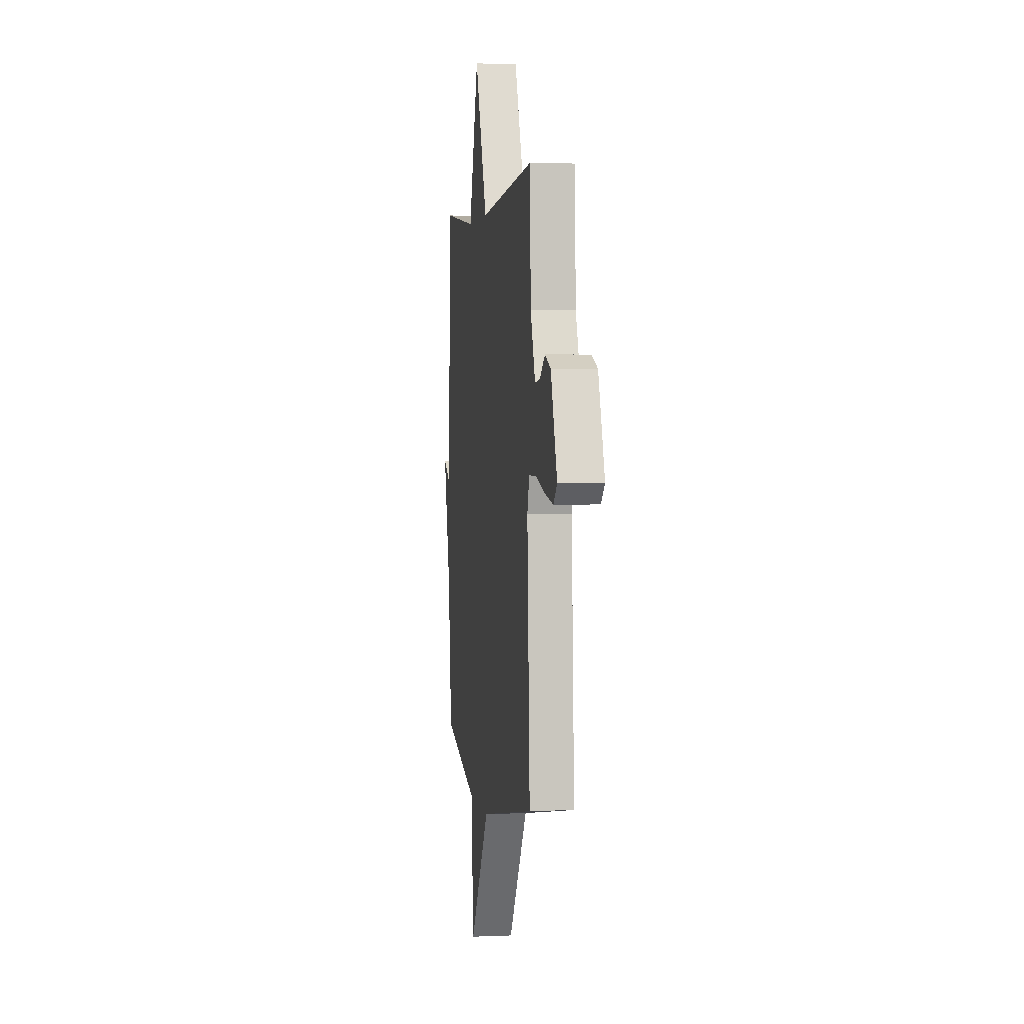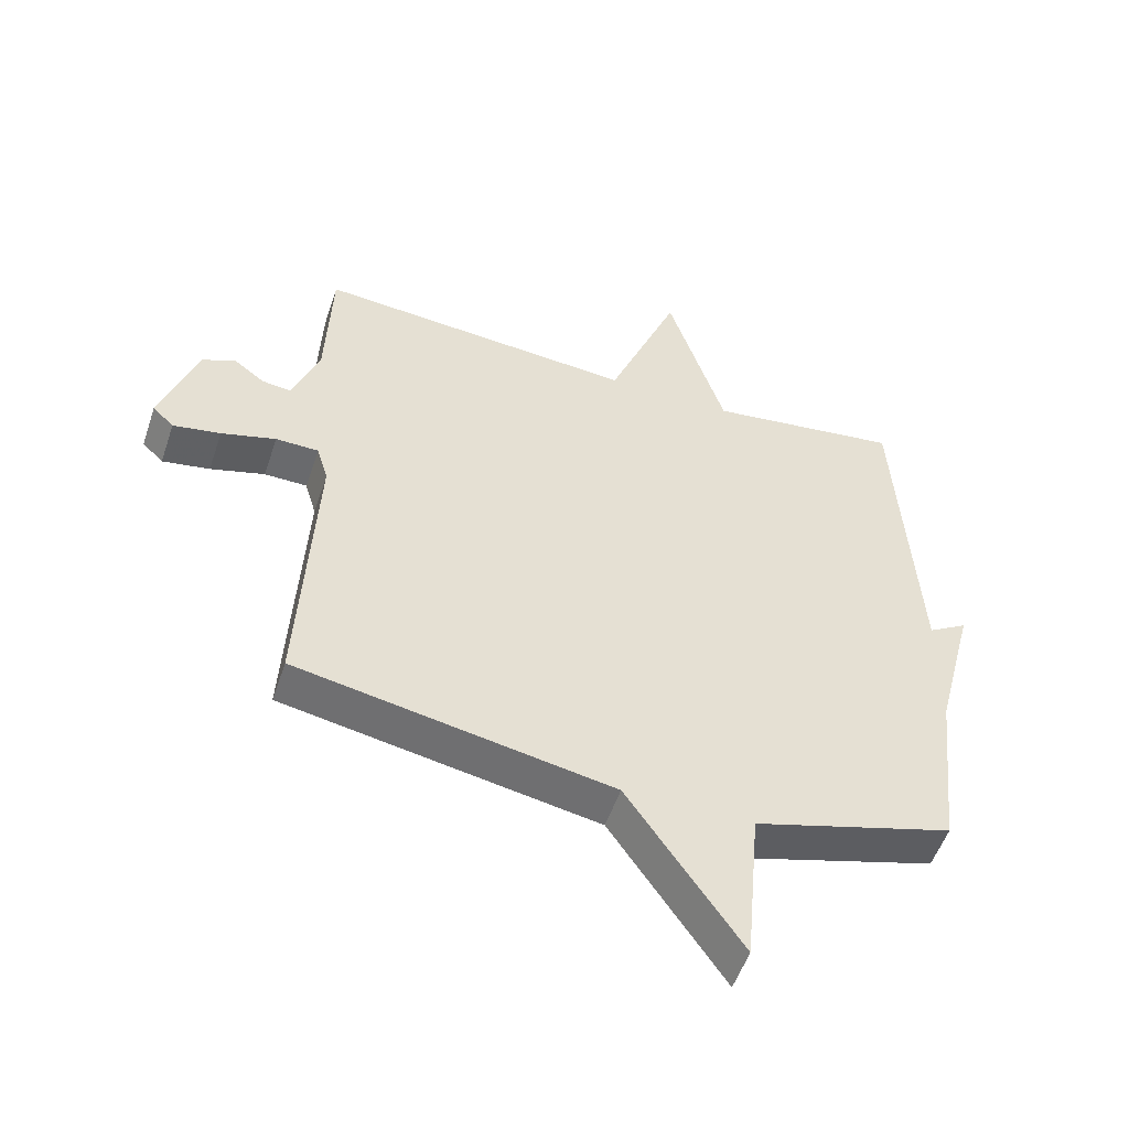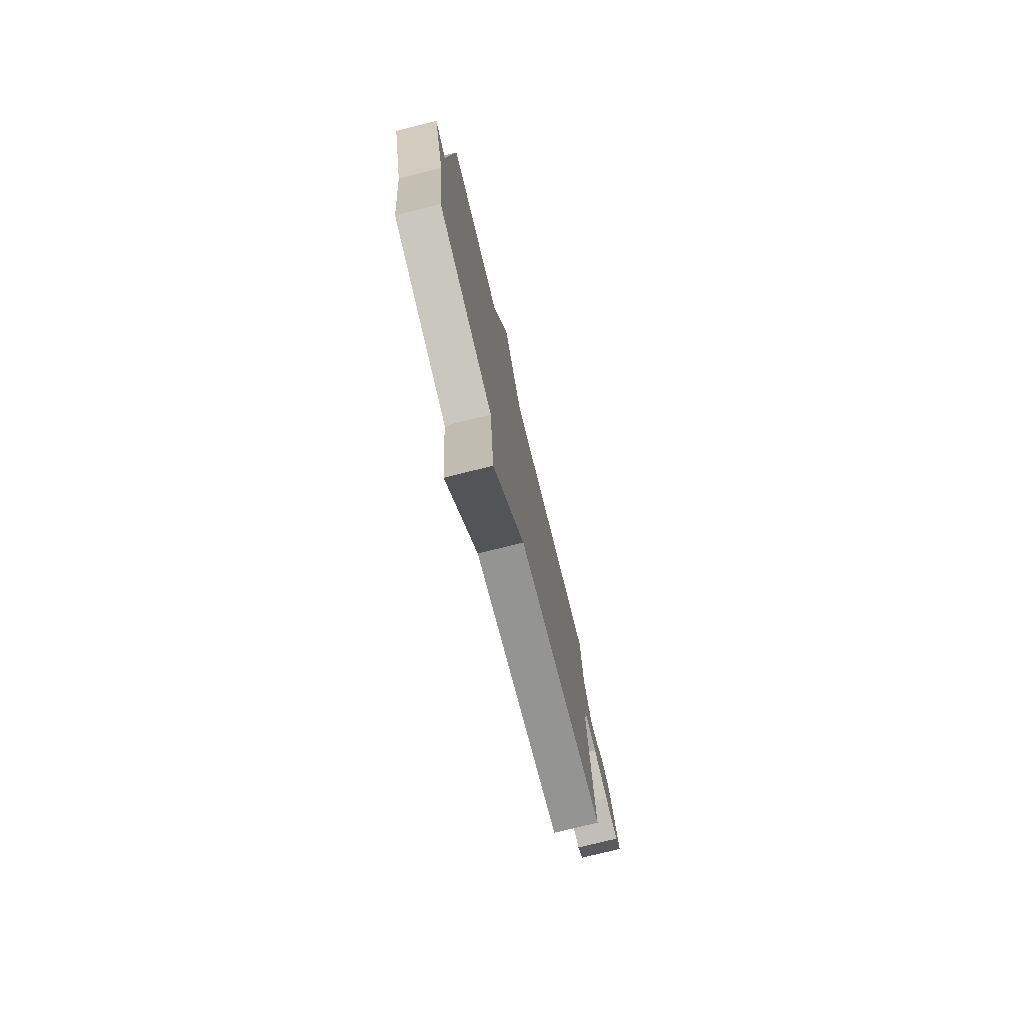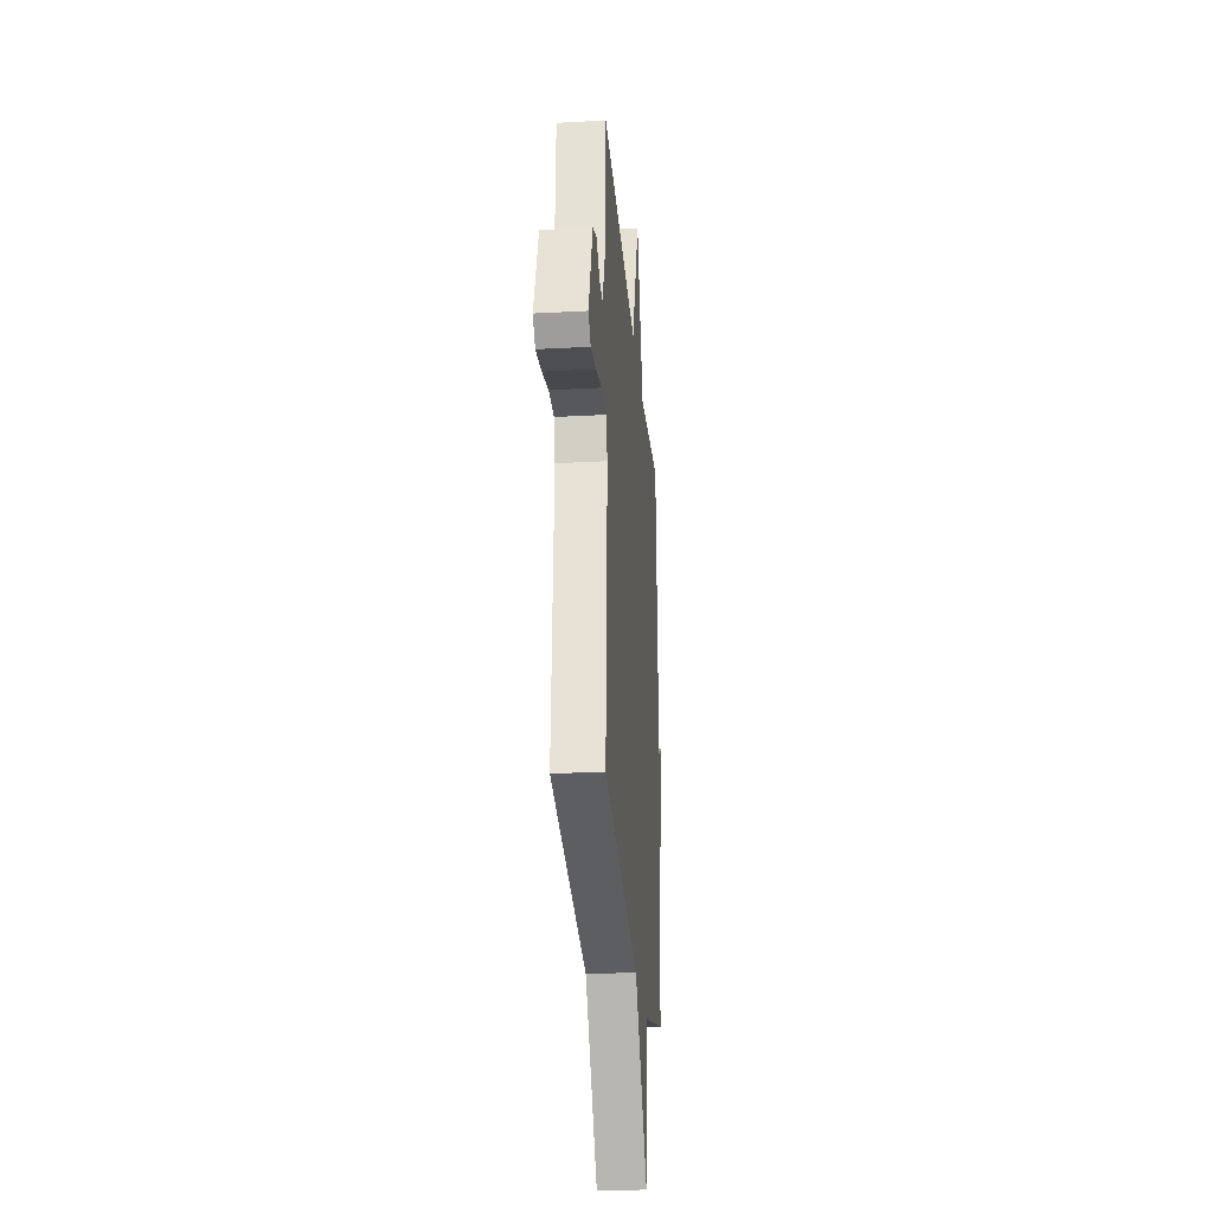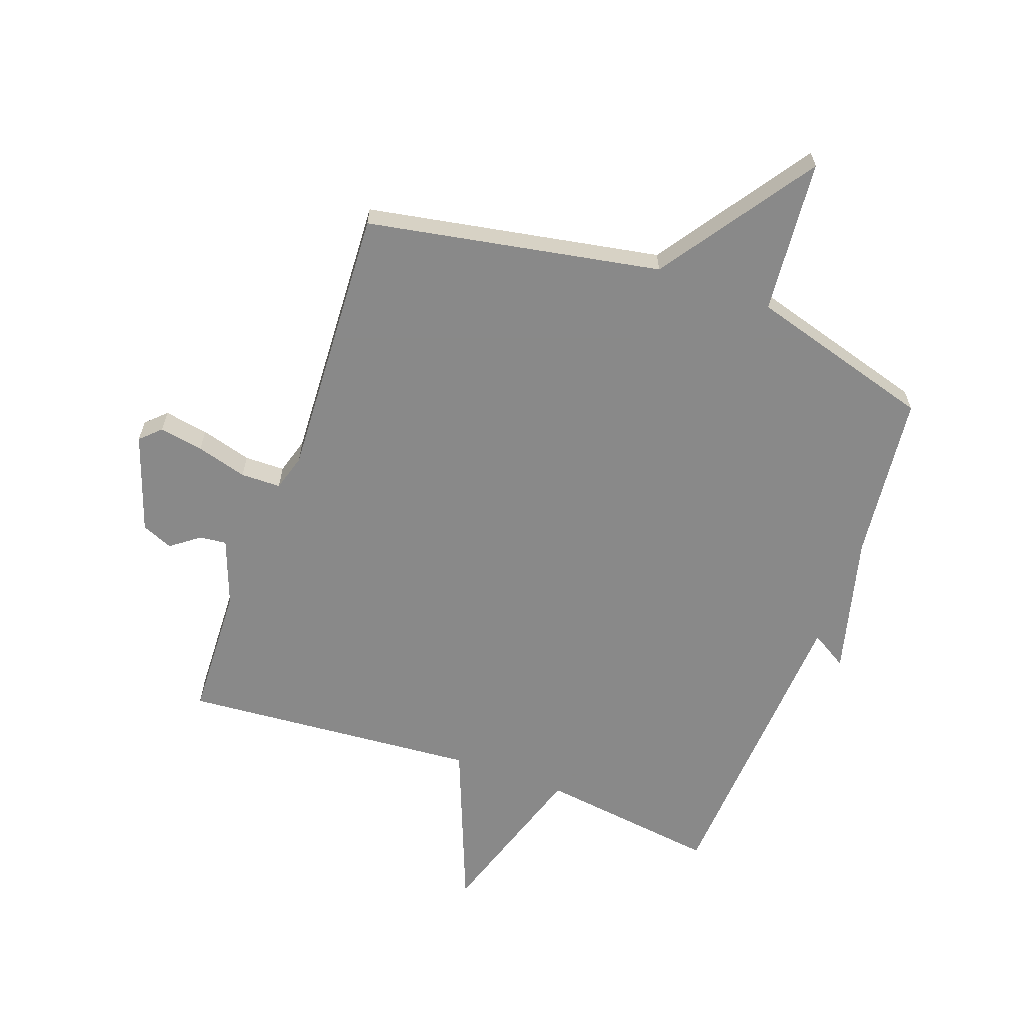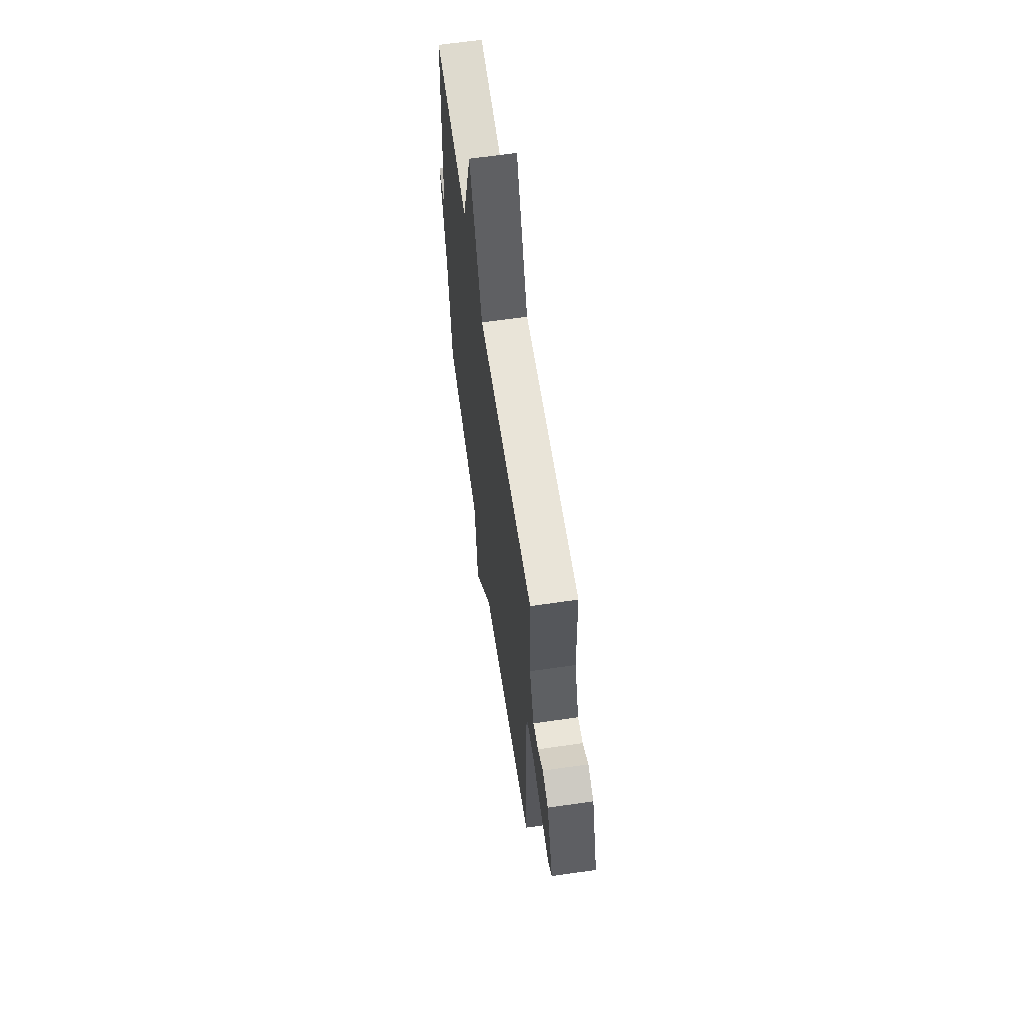
<metadata>
{"format":"obj","ext":"obj","renderer":"f3d","projection":"perspective","resolution":1024,"background":"white","views":[{"elev":2.6,"azim":81.5,"up":"+Z"},{"elev":-52.9,"azim":161.6,"up":"+Z"},{"elev":-76.9,"azim":-76.1,"up":"+Z"},{"elev":-27.0,"azim":94.9,"up":"+Z"},{"elev":-63.0,"azim":160.1,"up":"+Y"},{"elev":64.0,"azim":81.7,"up":"+Z"}]}
</metadata>
<code>
v -0.5 0.07 0.5
v -0.199 0.07 0.46
v -0.11 0.07 0.739
v 0.001 0.07 0.46
v 0.5 0.07 0.5
v 0.509 0.07 0.275
v 0.551 0.07 0.163
v 0.596 0.07 0.168
v 0.644 0.07 0.204
v 0.696 0.07 0.182
v 0.753 0.07 0.017
v 0.72 0.07 -0.015
v 0.646 0.07 -0.002
v 0.561 0.07 0.022
v 0.494 0.07 0.021
v 0.476 0.07 -0.04
v 0.5 0.07 -0.5
v 0.009 0.07 -0.59
v -0.168 0.07 -0.848
v -0.191 0.07 -0.59
v -0.5 0.07 -0.5
v -0.531 0.07 -0.219
v -0.592 0.07 0.018
v -0.531 0.07 -0.019
v -0.5 0 0.5
v -0.199 0 0.46
v -0.11 0 0.739
v 0.001 0 0.46
v 0.5 0 0.5
v 0.509 0 0.275
v 0.551 0 0.163
v 0.596 0 0.168
v 0.644 0 0.204
v 0.696 0 0.182
v 0.753 0 0.017
v 0.72 0 -0.015
v 0.646 0 -0.002
v 0.561 0 0.022
v 0.494 0 0.021
v 0.476 0 -0.04
v 0.5 0 -0.5
v 0.009 0 -0.59
v -0.168 0 -0.848
v -0.191 0 -0.59
v -0.5 0 -0.5
v -0.531 0 -0.219
v -0.592 0 0.018
v -0.531 0 -0.019
f 22 23 24
f 24 1 2
f 22 24 2
f 21 22 2
f 20 21 2
f 2 3 4
f 20 2 4
f 19 20 4
f 18 19 4
f 16 17 18 4
f 4 5 6
f 16 4 6
f 15 16 6
f 14 15 6 7
f 12 13 14
f 11 12 14
f 10 11 14
f 9 10 14
f 8 9 14
f 7 8 14
f 48 47 46
f 26 25 48
f 26 48 46
f 26 46 45
f 26 45 44
f 28 27 26
f 28 26 44
f 28 44 43
f 28 43 42
f 28 42 41 40
f 30 29 28
f 30 28 40
f 30 40 39
f 31 30 39 38
f 38 37 36
f 38 36 35
f 38 35 34
f 38 34 33
f 38 33 32
f 38 32 31
f 1 25 26 2
f 2 26 27 3
f 3 27 28 4
f 4 28 29 5
f 5 29 30 6
f 6 30 31 7
f 7 31 32 8
f 8 32 33 9
f 9 33 34 10
f 10 34 35 11
f 11 35 36 12
f 12 36 37 13
f 13 37 38 14
f 14 38 39 15
f 15 39 40 16
f 16 40 41 17
f 17 41 42 18
f 18 42 43 19
f 19 43 44 20
f 20 44 45 21
f 21 45 46 22
f 22 46 47 23
f 23 47 48 24
f 24 48 25 1

</code>
